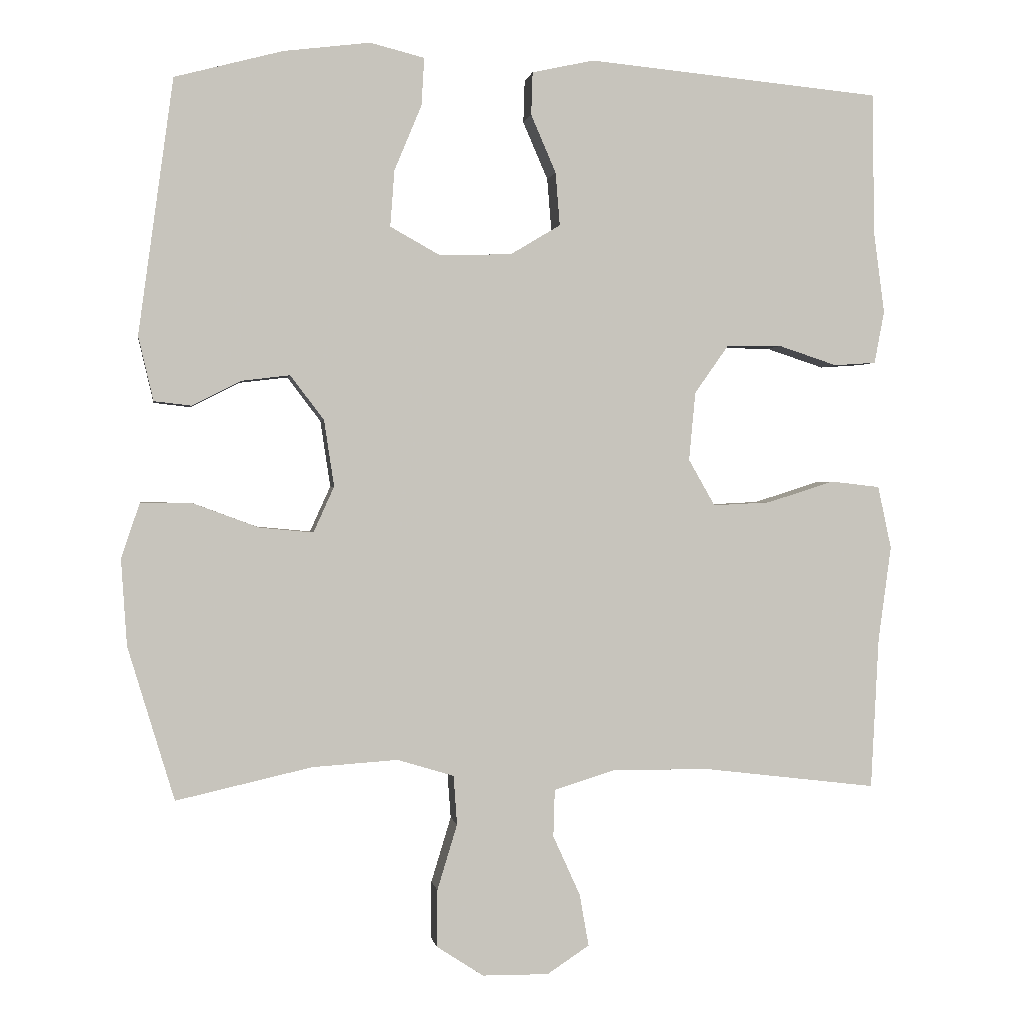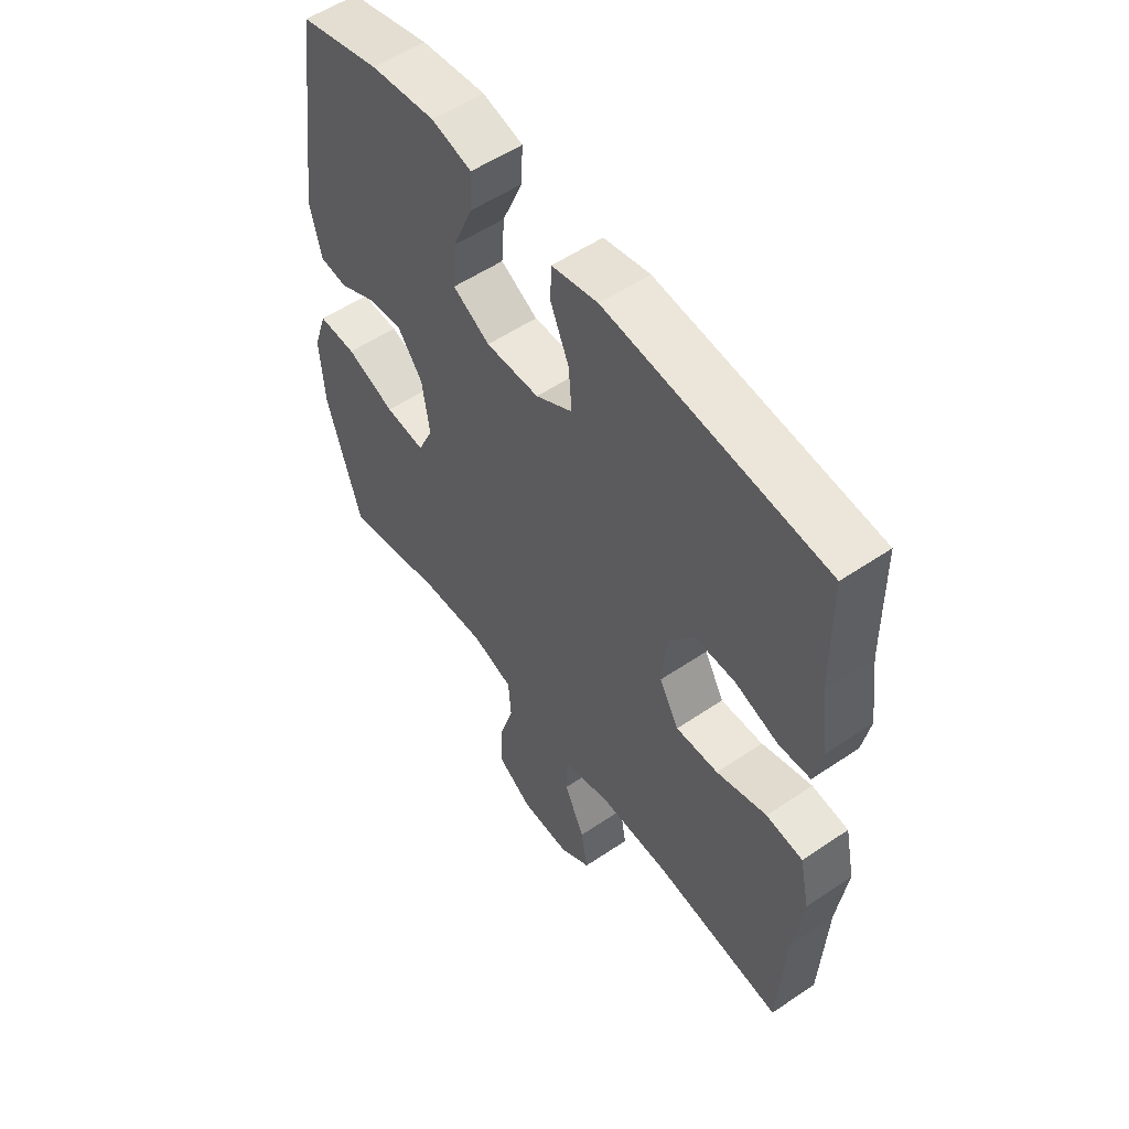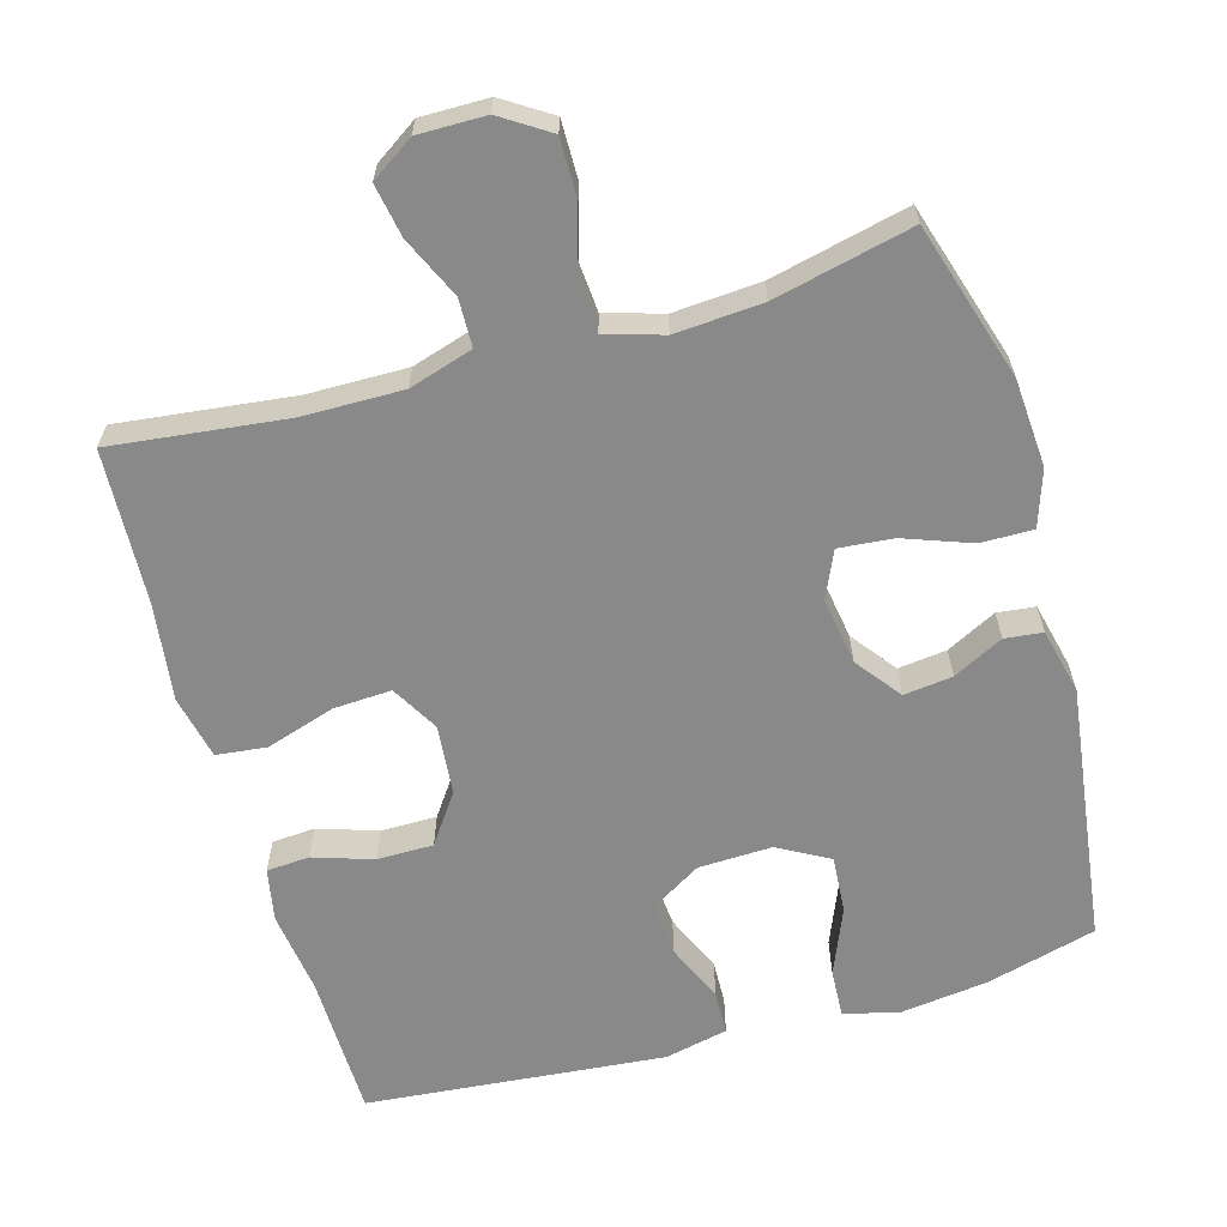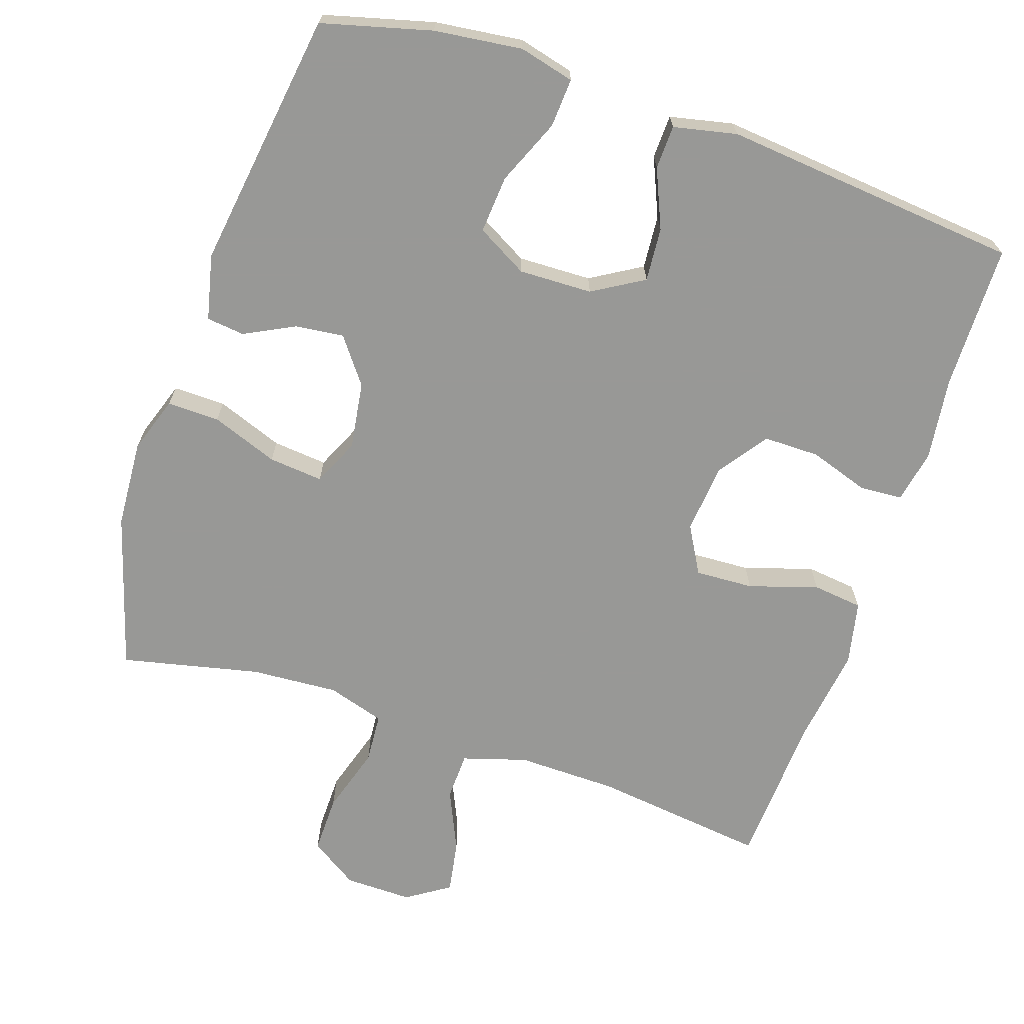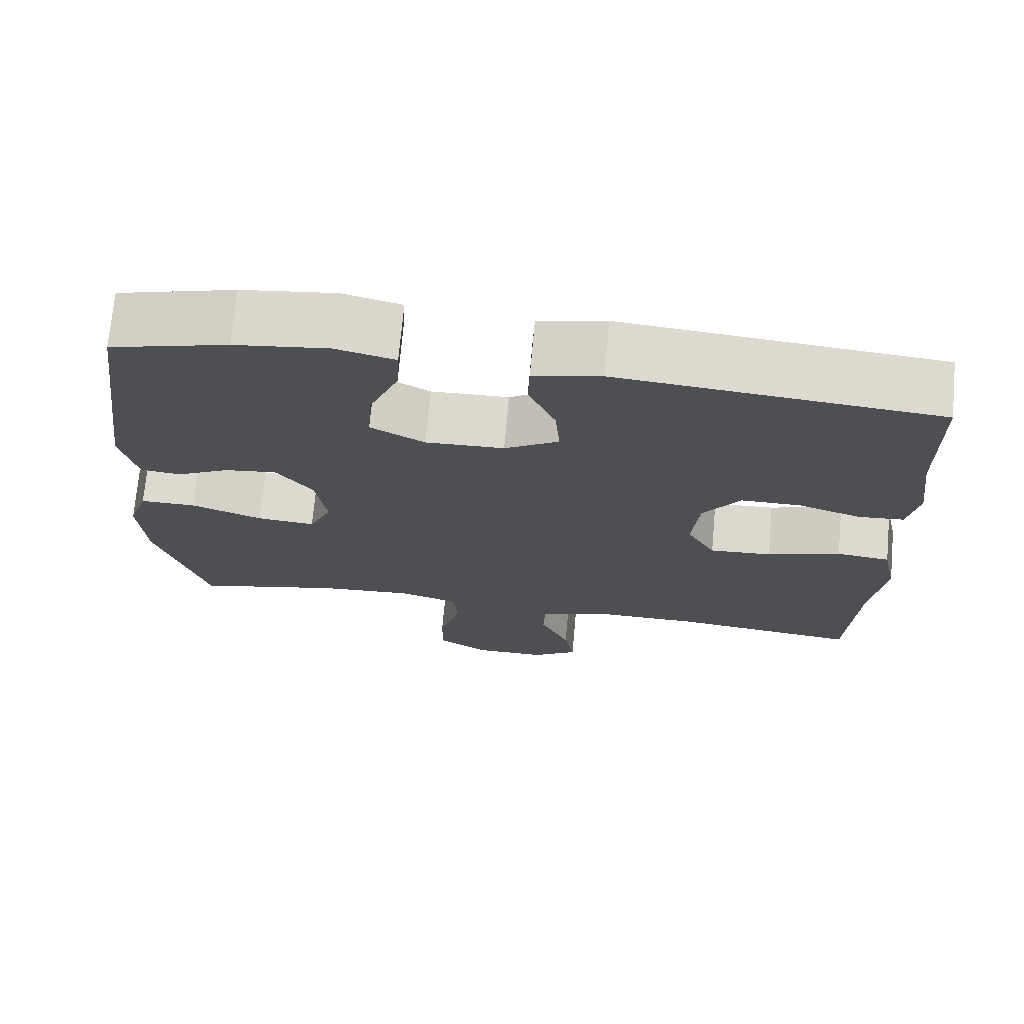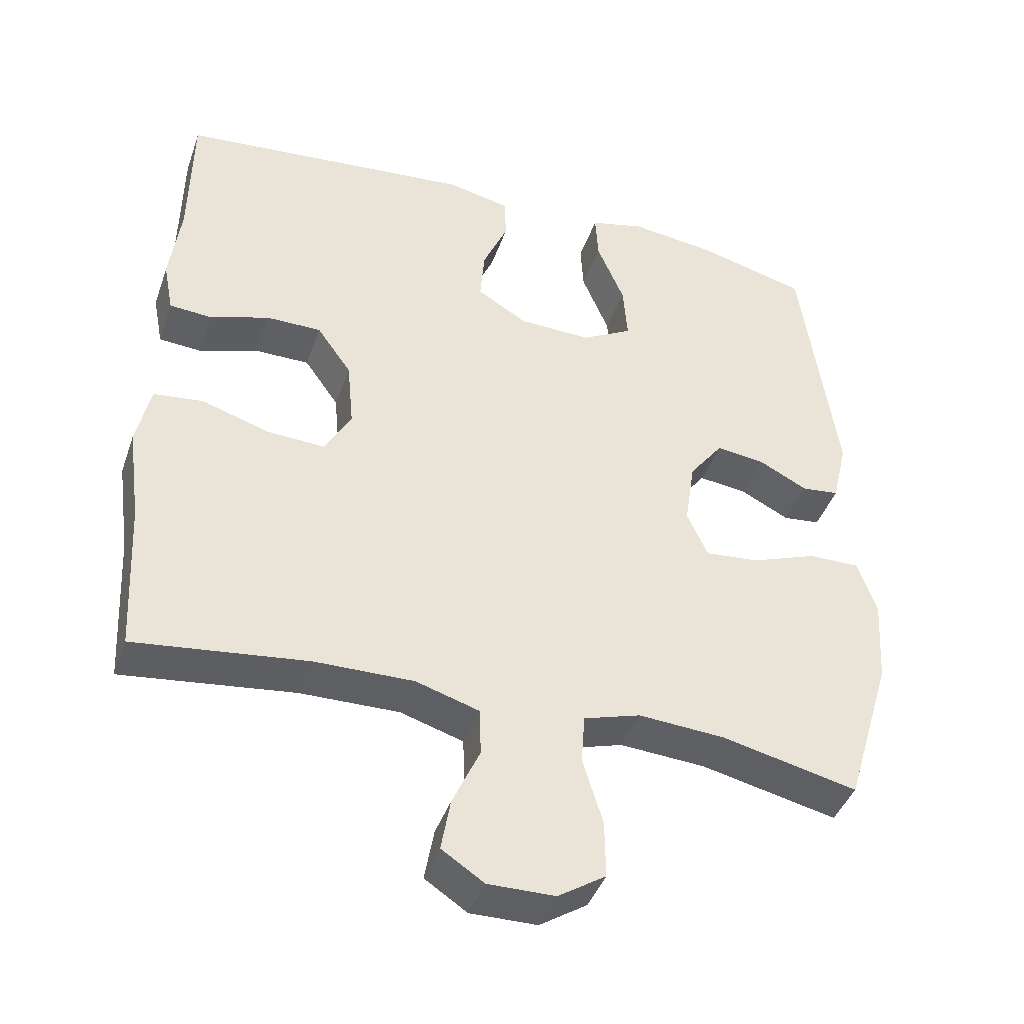
<metadata>
{"format":"obj","ext":"obj","renderer":"f3d","projection":"perspective","resolution":1024,"background":"white","views":[{"elev":0.8,"azim":-8.9,"up":"+Z"},{"elev":54.8,"azim":54.4,"up":"+Z"},{"elev":-63.0,"azim":-163.9,"up":"+Y"},{"elev":-68.5,"azim":-18.6,"up":"+Y"},{"elev":71.8,"azim":5.1,"up":"+Z"},{"elev":-42.1,"azim":161.4,"up":"+Z"}]}
</metadata>
<code>
v 0.5 0.07 -0.5
v 0.26 0.07 -0.471
v 0.122 0.07 -0.469
v 0.034 0.07 -0.496
v 0.032 0.07 -0.562
v 0.07 0.07 -0.646
v 0.083 0.07 -0.719
v 0.024 0.07 -0.758
v -0.069 0.07 -0.757
v -0.135 0.07 -0.714
v -0.134 0.07 -0.634
v -0.106 0.07 -0.542
v -0.111 0.07 -0.473
v -0.19 0.07 -0.449
v -0.31 0.07 -0.457
v -0.5 0.07 -0.5
v -0.565 0.07 -0.285
v -0.573 0.07 -0.164
v -0.547 0.07 -0.087
v -0.475 0.07 -0.088
v -0.383 0.07 -0.122
v -0.308 0.07 -0.129
v -0.279 0.07 -0.065
v -0.293 0.07 0.028
v -0.34 0.07 0.09
v -0.407 0.07 0.082
v -0.476 0.07 0.047
v -0.528 0.07 0.053
v -0.549 0.07 0.143
v -0.5 0.07 0.5
v -0.349 0.07 0.54
v -0.228 0.07 0.555
v -0.152 0.07 0.536
v -0.156 0.07 0.469
v -0.194 0.07 0.378
v -0.2 0.07 0.299
v -0.13 0.07 0.26
v -0.029 0.07 0.263
v 0.041 0.07 0.305
v 0.035 0.07 0.379
v 0 0.07 0.46
v 0.002 0.07 0.52
v 0.089 0.07 0.539
v 0.5 0.07 0.5
v 0.503 0.07 0.301
v 0.518 0.07 0.187
v 0.504 0.07 0.114
v 0.445 0.07 0.11
v 0.363 0.07 0.137
v 0.286 0.07 0.137
v 0.238 0.07 0.069
v 0.229 0.07 -0.027
v 0.266 0.07 -0.092
v 0.346 0.07 -0.088
v 0.441 0.07 -0.058
v 0.51 0.07 -0.066
v 0.529 0.07 -0.154
v 0.511 0.07 -0.287
v 0.5 0 -0.5
v 0.26 0 -0.471
v 0.122 0 -0.469
v 0.034 0 -0.496
v 0.032 0 -0.562
v 0.07 0 -0.646
v 0.083 0 -0.719
v 0.024 0 -0.758
v -0.069 0 -0.757
v -0.135 0 -0.714
v -0.134 0 -0.634
v -0.106 0 -0.542
v -0.111 0 -0.473
v -0.19 0 -0.449
v -0.31 0 -0.457
v -0.5 0 -0.5
v -0.565 0 -0.285
v -0.573 0 -0.164
v -0.547 0 -0.087
v -0.475 0 -0.088
v -0.383 0 -0.122
v -0.308 0 -0.129
v -0.279 0 -0.065
v -0.293 0 0.028
v -0.34 0 0.09
v -0.407 0 0.082
v -0.476 0 0.047
v -0.528 0 0.053
v -0.549 0 0.143
v -0.5 0 0.5
v -0.349 0 0.54
v -0.228 0 0.555
v -0.152 0 0.536
v -0.156 0 0.469
v -0.194 0 0.378
v -0.2 0 0.299
v -0.13 0 0.26
v -0.029 0 0.263
v 0.041 0 0.305
v 0.035 0 0.379
v 0 0 0.46
v 0.002 0 0.52
v 0.089 0 0.539
v 0.5 0 0.5
v 0.503 0 0.301
v 0.518 0 0.187
v 0.504 0 0.114
v 0.445 0 0.11
v 0.363 0 0.137
v 0.286 0 0.137
v 0.238 0 0.069
v 0.229 0 -0.027
v 0.266 0 -0.092
v 0.346 0 -0.088
v 0.441 0 -0.058
v 0.51 0 -0.066
v 0.529 0 -0.154
v 0.511 0 -0.287
f 56 57 58
f 55 56 58
f 54 55 58
f 58 1 2
f 54 58 2
f 53 54 2
f 52 53 2 3
f 51 52 3 4
f 47 48 49
f 46 47 49
f 45 46 49
f 45 49 50
f 44 45 50
f 43 44 50
f 42 43 50
f 41 42 50
f 40 41 50
f 39 40 50 51
f 33 34 35
f 32 33 35
f 31 32 35
f 30 31 35
f 29 30 35
f 28 29 35
f 27 28 35
f 26 27 35
f 25 26 35 36
f 24 25 36 37
f 19 20 21
f 18 19 21
f 17 18 21
f 16 17 21
f 15 16 21
f 14 15 21 22
f 13 14 22 23
f 10 11 12
f 9 10 12
f 8 9 12
f 7 8 12
f 6 7 12
f 5 6 12
f 4 5 12 13
f 13 23 24
f 4 13 24
f 51 4 24
f 39 51 24
f 38 39 24
f 24 37 38
f 116 115 114
f 116 114 113
f 116 113 112
f 60 59 116
f 60 116 112
f 60 112 111
f 61 60 111 110
f 62 61 110 109
f 107 106 105
f 107 105 104
f 107 104 103
f 108 107 103
f 108 103 102
f 108 102 101
f 108 101 100
f 108 100 99
f 108 99 98
f 109 108 98 97
f 93 92 91
f 93 91 90
f 93 90 89
f 93 89 88
f 93 88 87
f 93 87 86
f 93 86 85
f 93 85 84
f 94 93 84 83
f 95 94 83 82
f 79 78 77
f 79 77 76
f 79 76 75
f 79 75 74
f 79 74 73
f 80 79 73 72
f 81 80 72 71
f 70 69 68
f 70 68 67
f 70 67 66
f 70 66 65
f 70 65 64
f 70 64 63
f 71 70 63 62
f 82 81 71
f 82 71 62
f 82 62 109
f 82 109 97
f 82 97 96
f 96 95 82
f 1 59 60 2
f 2 60 61 3
f 3 61 62 4
f 4 62 63 5
f 5 63 64 6
f 6 64 65 7
f 7 65 66 8
f 8 66 67 9
f 9 67 68 10
f 10 68 69 11
f 11 69 70 12
f 12 70 71 13
f 13 71 72 14
f 14 72 73 15
f 15 73 74 16
f 16 74 75 17
f 17 75 76 18
f 18 76 77 19
f 19 77 78 20
f 20 78 79 21
f 21 79 80 22
f 22 80 81 23
f 23 81 82 24
f 24 82 83 25
f 25 83 84 26
f 26 84 85 27
f 27 85 86 28
f 28 86 87 29
f 29 87 88 30
f 30 88 89 31
f 31 89 90 32
f 32 90 91 33
f 33 91 92 34
f 34 92 93 35
f 35 93 94 36
f 36 94 95 37
f 37 95 96 38
f 38 96 97 39
f 39 97 98 40
f 40 98 99 41
f 41 99 100 42
f 42 100 101 43
f 43 101 102 44
f 44 102 103 45
f 45 103 104 46
f 46 104 105 47
f 47 105 106 48
f 48 106 107 49
f 49 107 108 50
f 50 108 109 51
f 51 109 110 52
f 52 110 111 53
f 53 111 112 54
f 54 112 113 55
f 55 113 114 56
f 56 114 115 57
f 57 115 116 58
f 58 116 59 1

</code>
